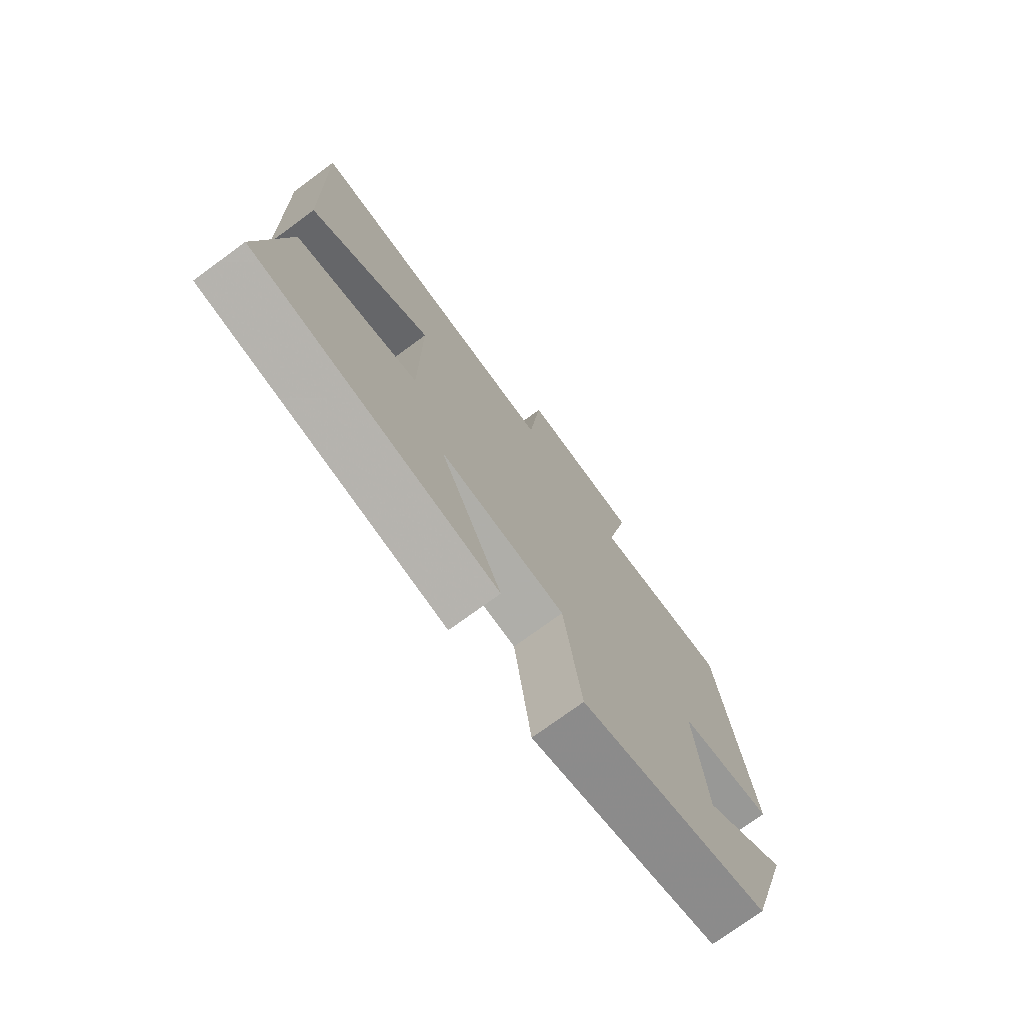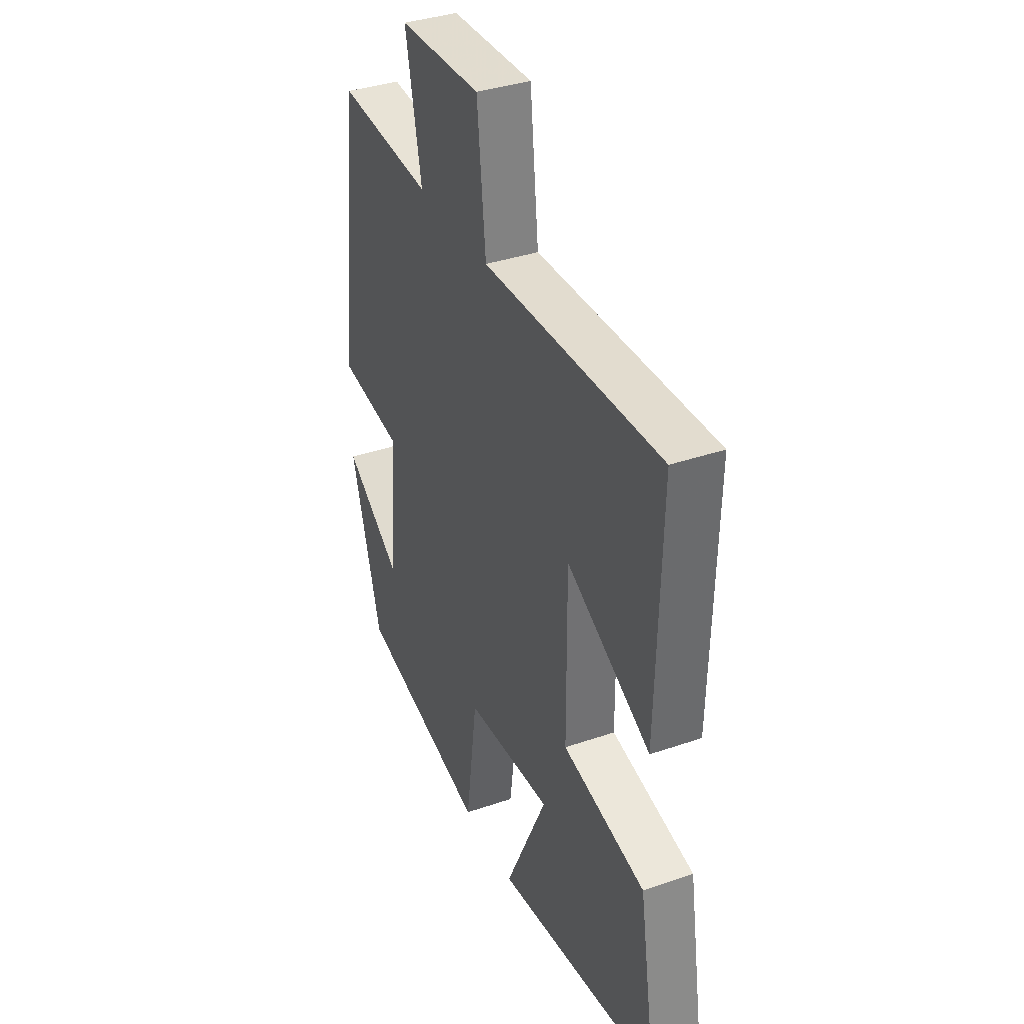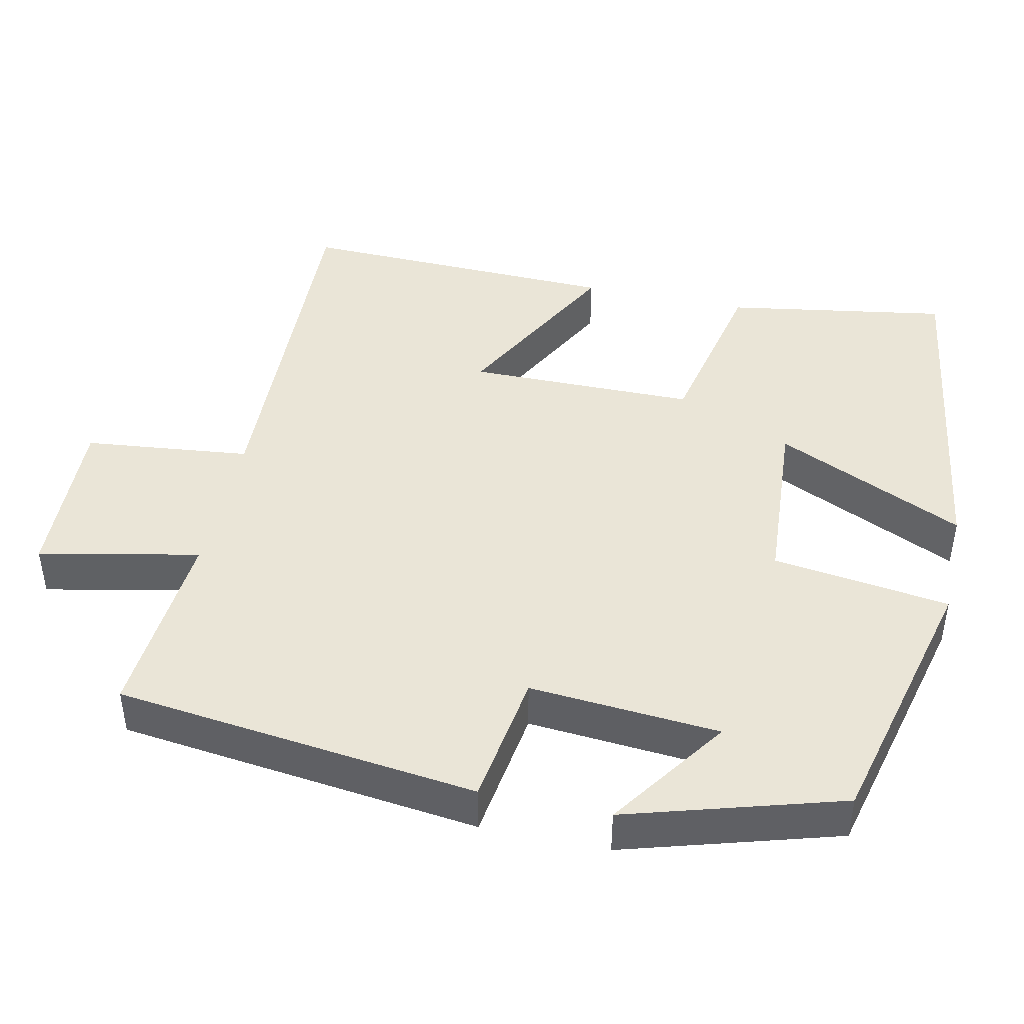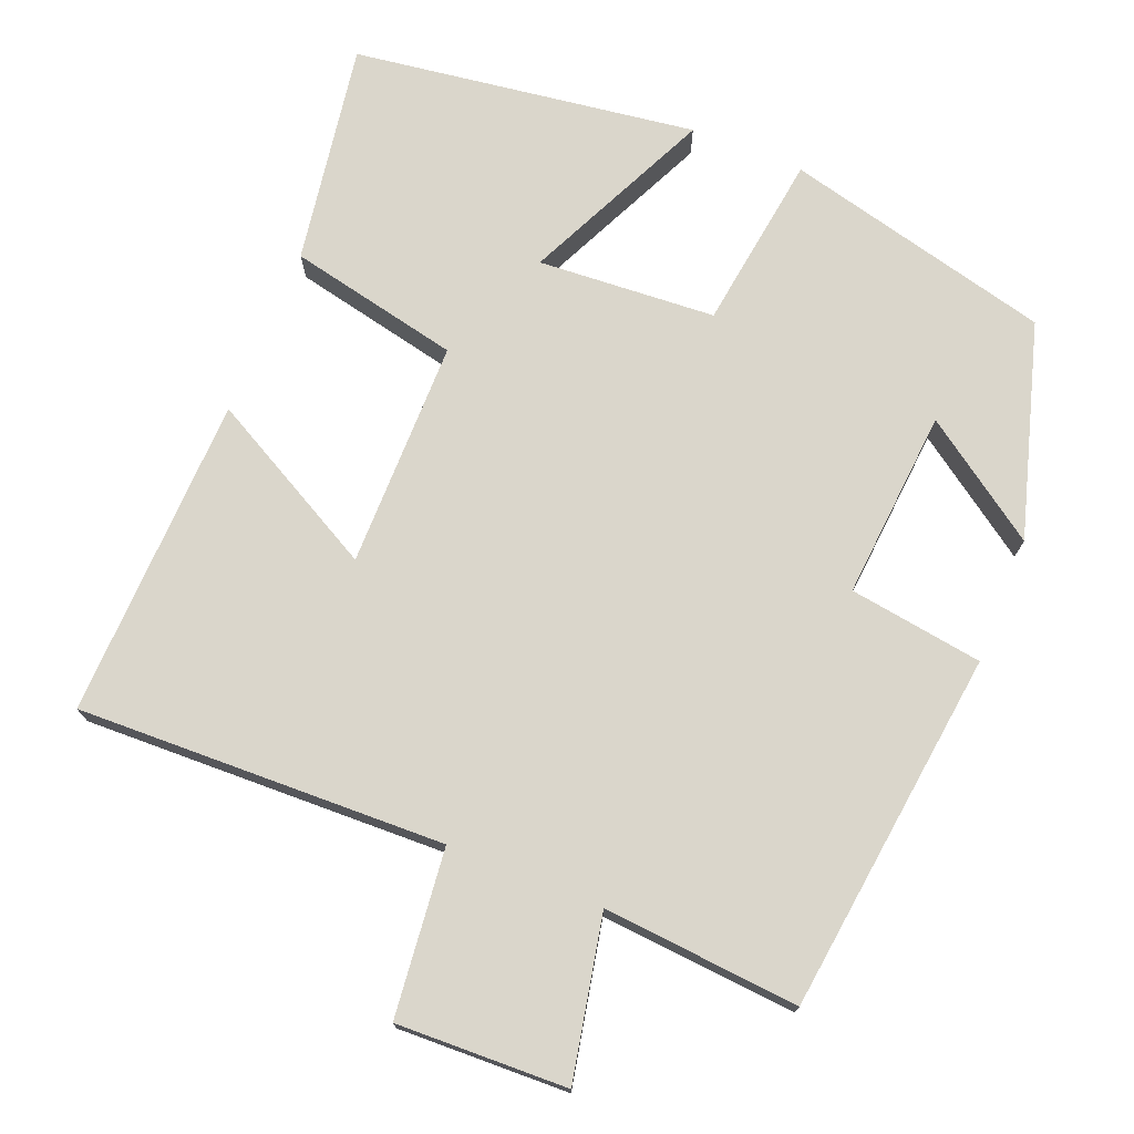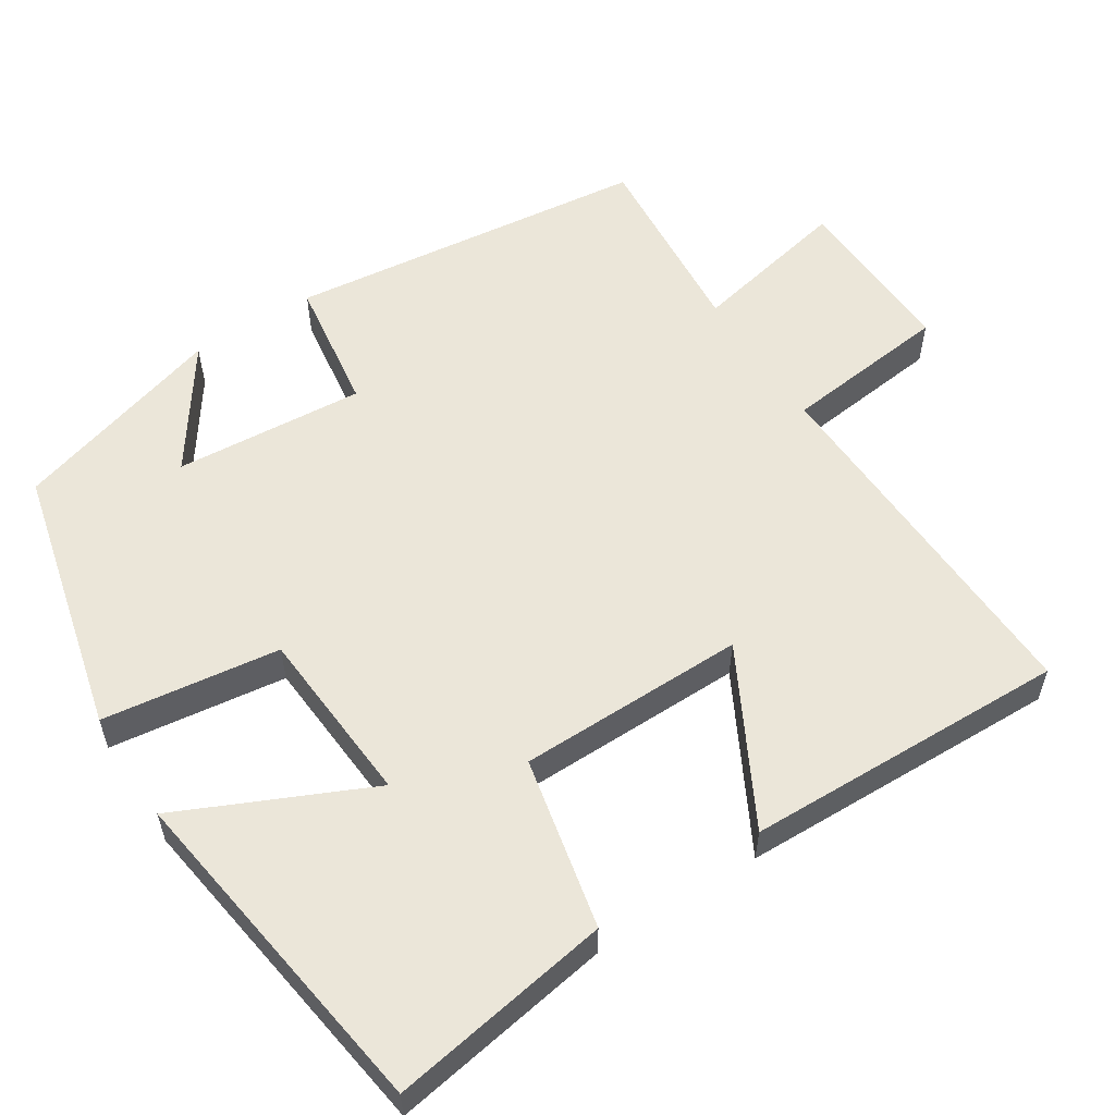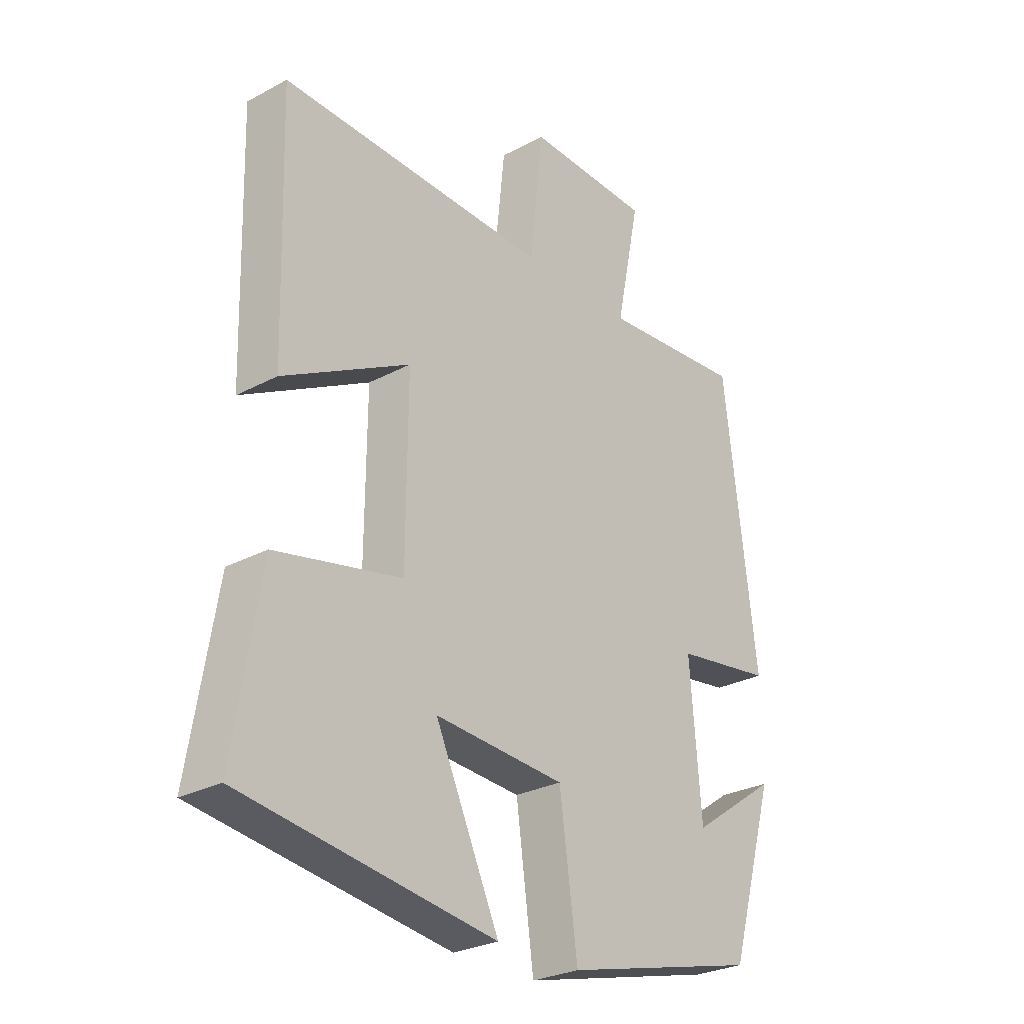
<metadata>
{"format":"obj","ext":"obj","renderer":"f3d","projection":"perspective","resolution":1024,"background":"white","views":[{"elev":-74.8,"azim":-53.8,"up":"+Z"},{"elev":36.7,"azim":-114.1,"up":"+Z"},{"elev":44.2,"azim":102.2,"up":"+Y"},{"elev":73.9,"azim":22.1,"up":"+Y"},{"elev":56.7,"azim":-122.8,"up":"+Y"},{"elev":-27.5,"azim":-50.5,"up":"+Z"}]}
</metadata>
<code>
v 0.416 0.07 -0.412
v 0.06 0.07 -0.5
v 0.028 0.07 -0.265
v -0.208 0.07 -0.249
v -0.092 0.07 -0.5
v -0.548 0.07 -0.435
v -0.5 0.07 -0.14
v -0.272 0.07 -0.091
v -0.27 0.07 0.211
v -0.5 0.07 0.088
v -0.512 0.07 0.516
v -0.024 0.07 0.5
v 0 0.07 0.721
v 0.226 0.07 0.713
v 0.182 0.07 0.5
v 0.442 0.07 0.521
v 0.5 0.07 0.04
v 0.322 0.07 0.014
v 0.342 0.07 -0.238
v 0.5 0.07 -0.128
v 0.416 0 -0.412
v 0.06 0 -0.5
v 0.028 0 -0.265
v -0.208 0 -0.249
v -0.092 0 -0.5
v -0.548 0 -0.435
v -0.5 0 -0.14
v -0.272 0 -0.091
v -0.27 0 0.211
v -0.5 0 0.088
v -0.512 0 0.516
v -0.024 0 0.5
v 0 0 0.721
v 0.226 0 0.713
v 0.182 0 0.5
v 0.442 0 0.521
v 0.5 0 0.04
v 0.322 0 0.014
v 0.342 0 -0.238
v 0.5 0 -0.128
f 19 20 1 2
f 18 19 2 3
f 15 16 17 18
f 15 18 3 4
f 12 13 14 15
f 12 15 4
f 9 10 11 12
f 8 9 12 4
f 7 8 4
f 4 5 6 7
f 22 21 40 39
f 23 22 39 38
f 38 37 36 35
f 24 23 38 35
f 35 34 33 32
f 24 35 32
f 32 31 30 29
f 24 32 29 28
f 24 28 27
f 27 26 25 24
f 1 21 22 2
f 2 22 23 3
f 3 23 24 4
f 4 24 25 5
f 5 25 26 6
f 6 26 27 7
f 7 27 28 8
f 8 28 29 9
f 9 29 30 10
f 10 30 31 11
f 11 31 32 12
f 12 32 33 13
f 13 33 34 14
f 14 34 35 15
f 15 35 36 16
f 16 36 37 17
f 17 37 38 18
f 18 38 39 19
f 19 39 40 20
f 20 40 21 1

</code>
